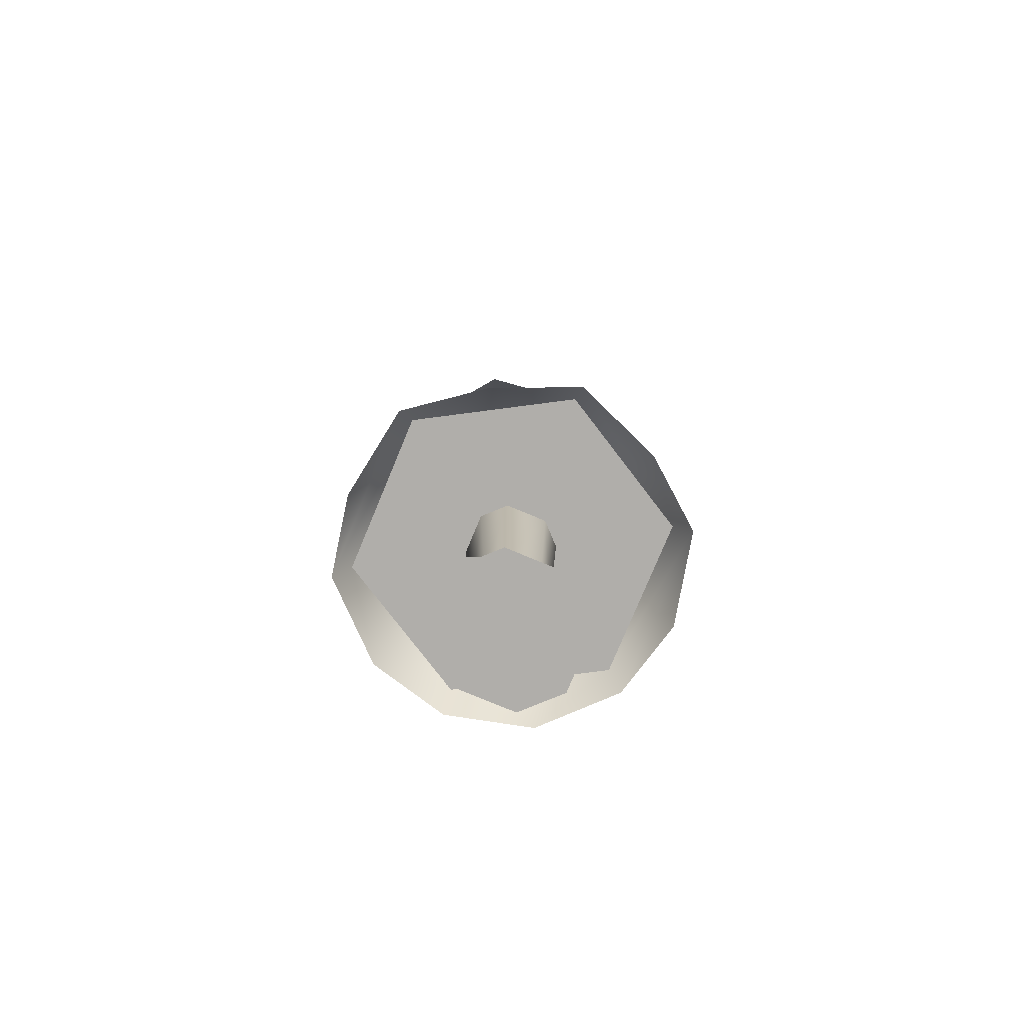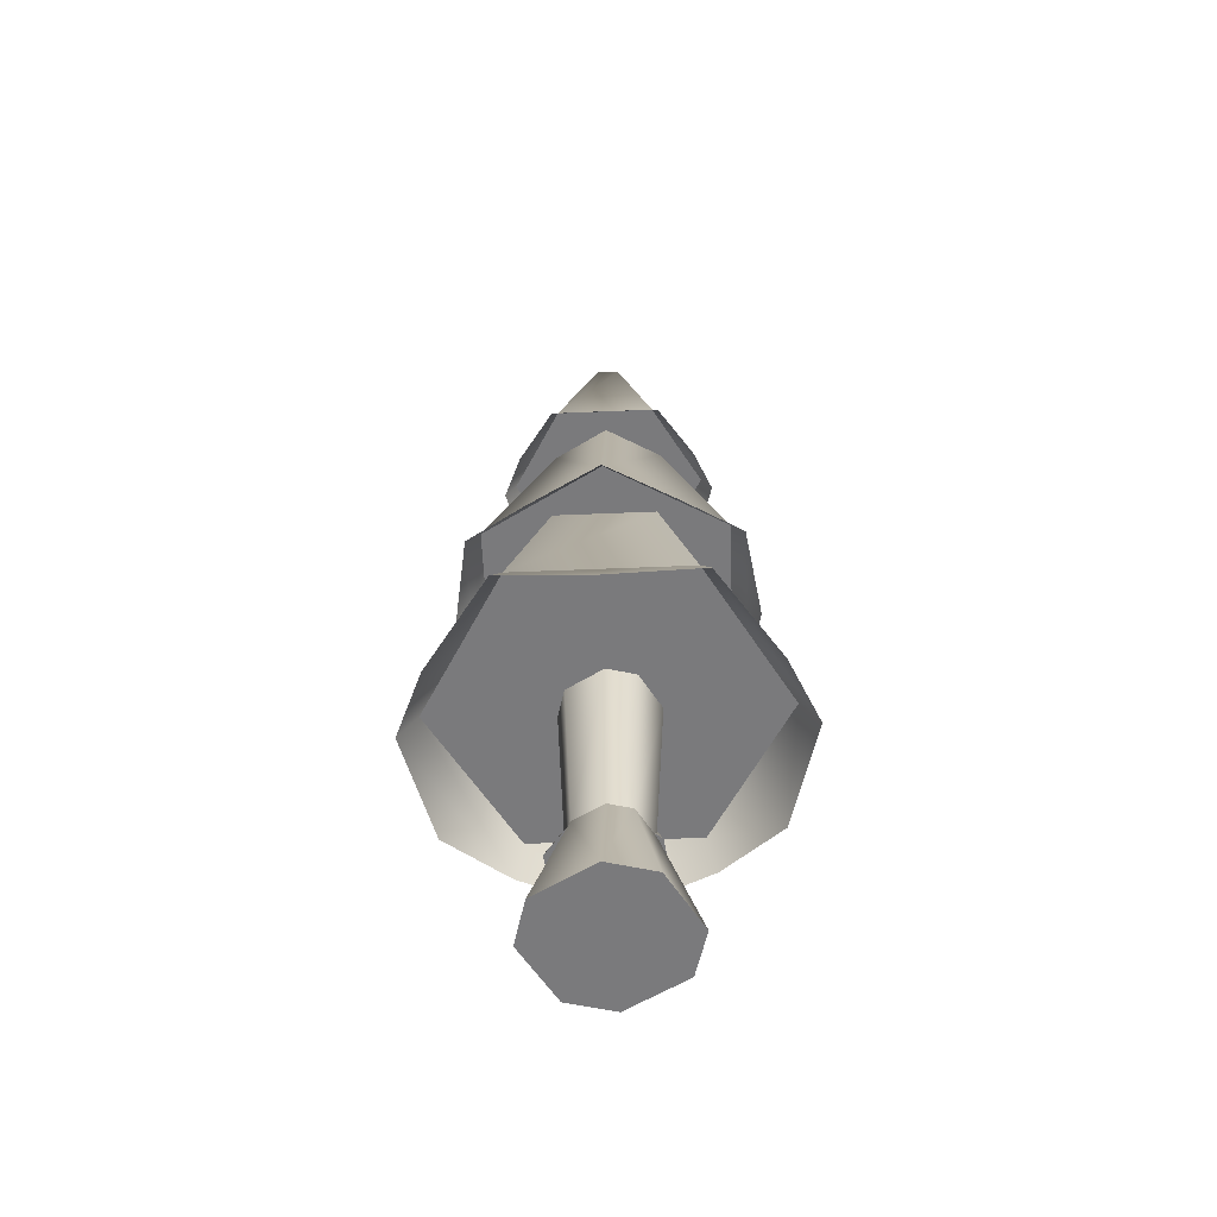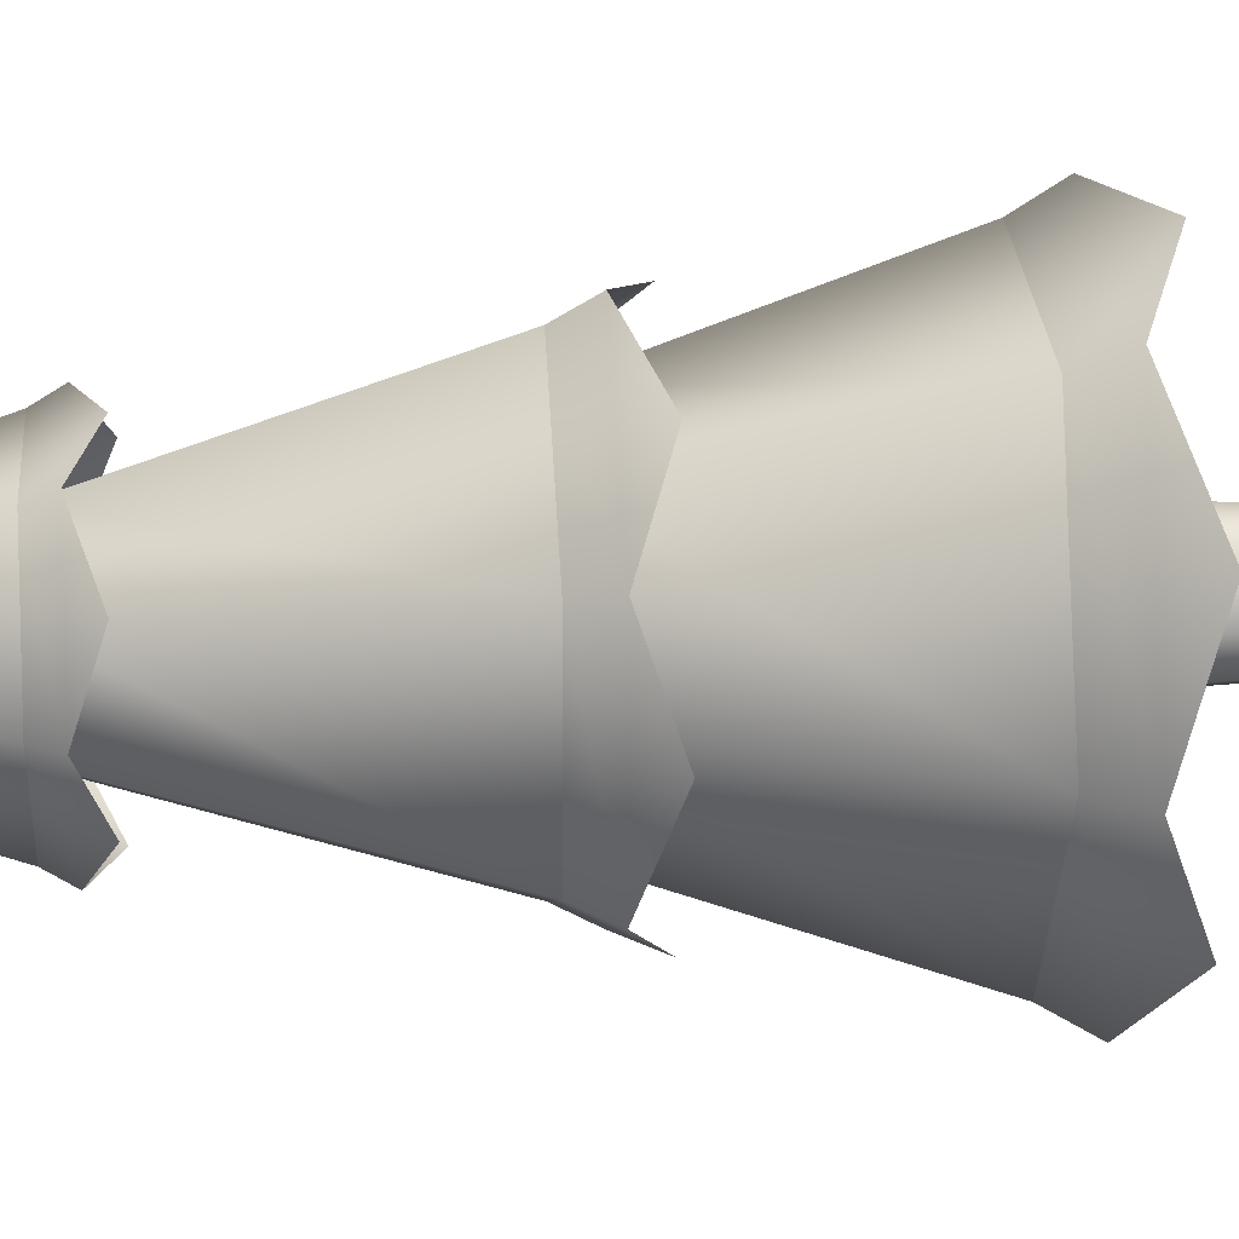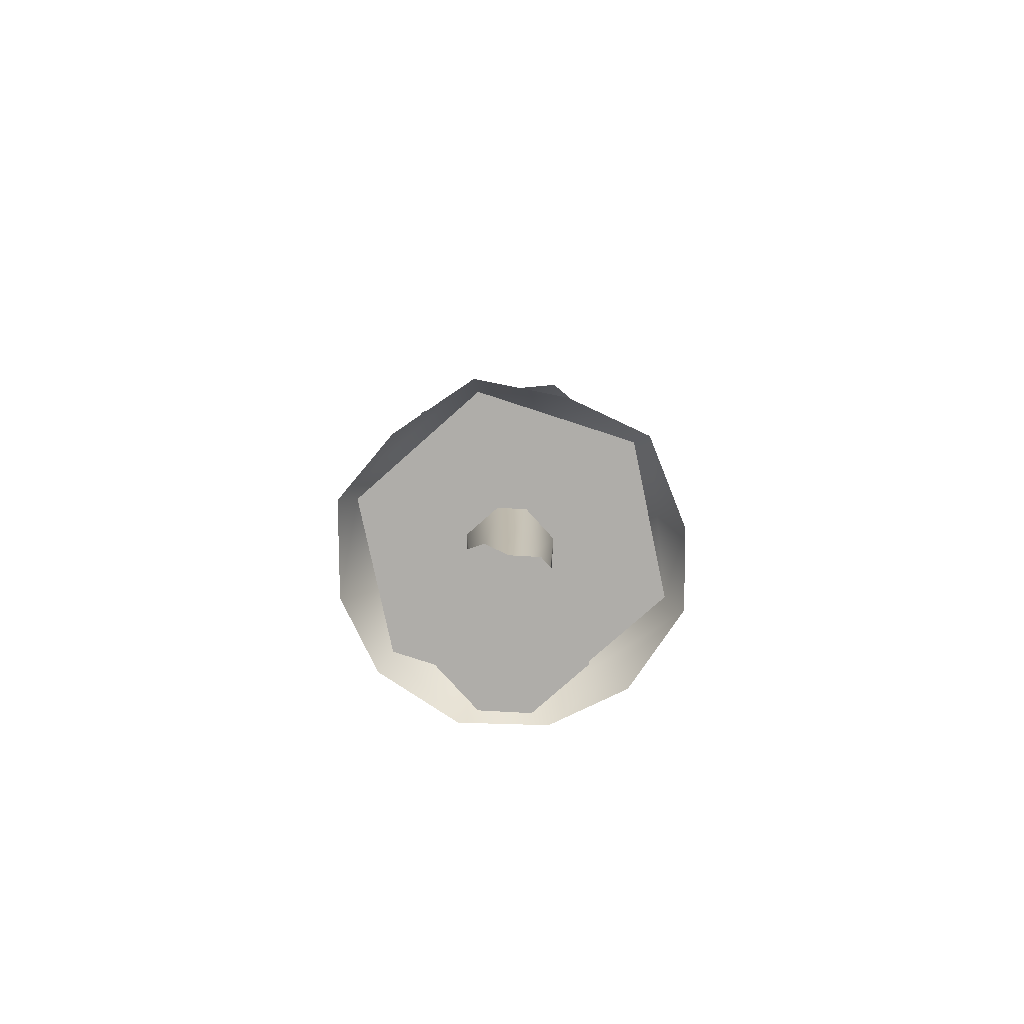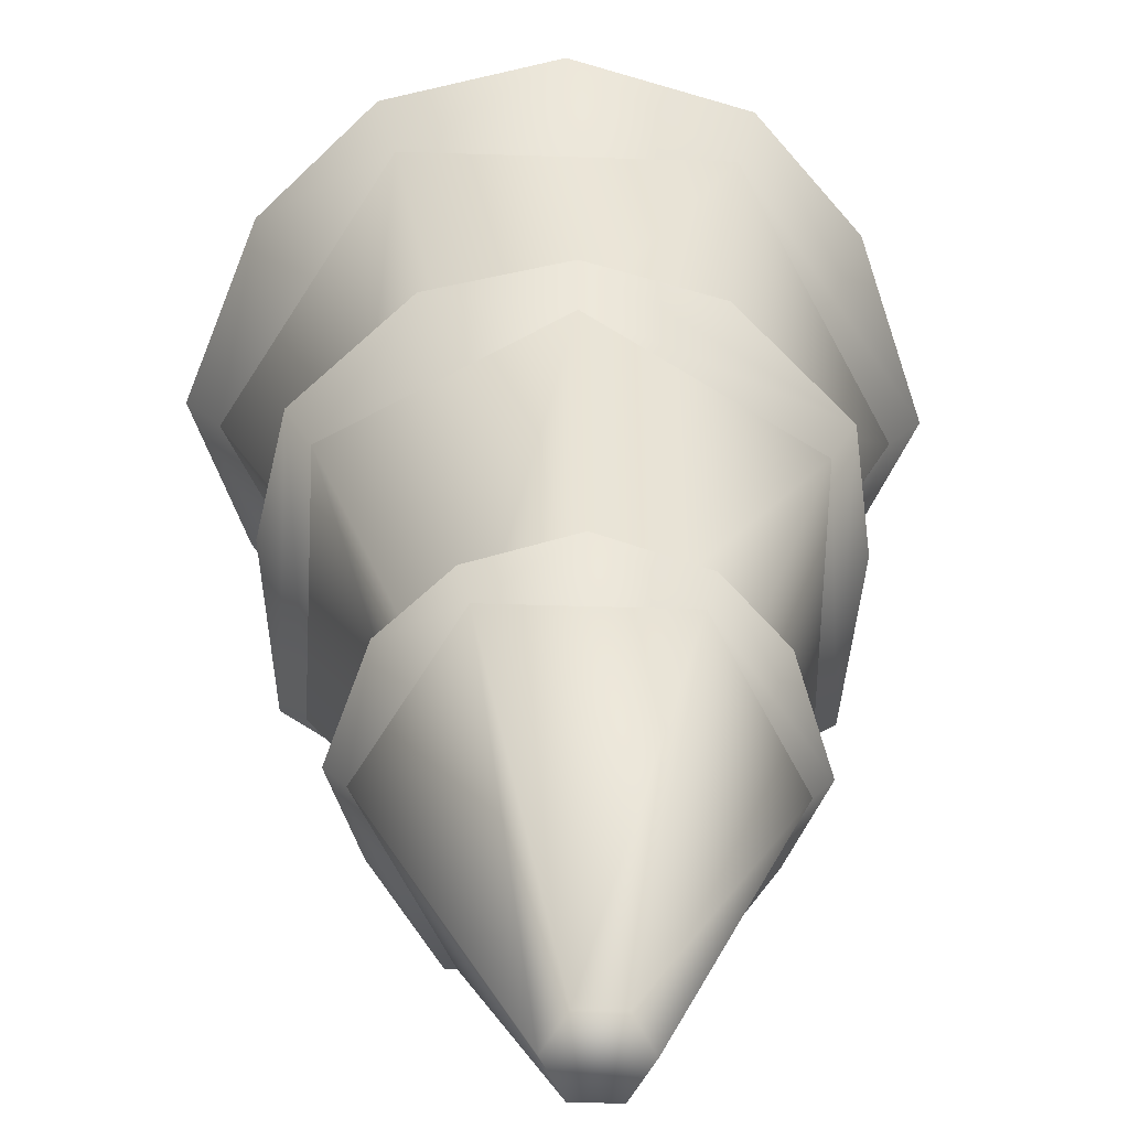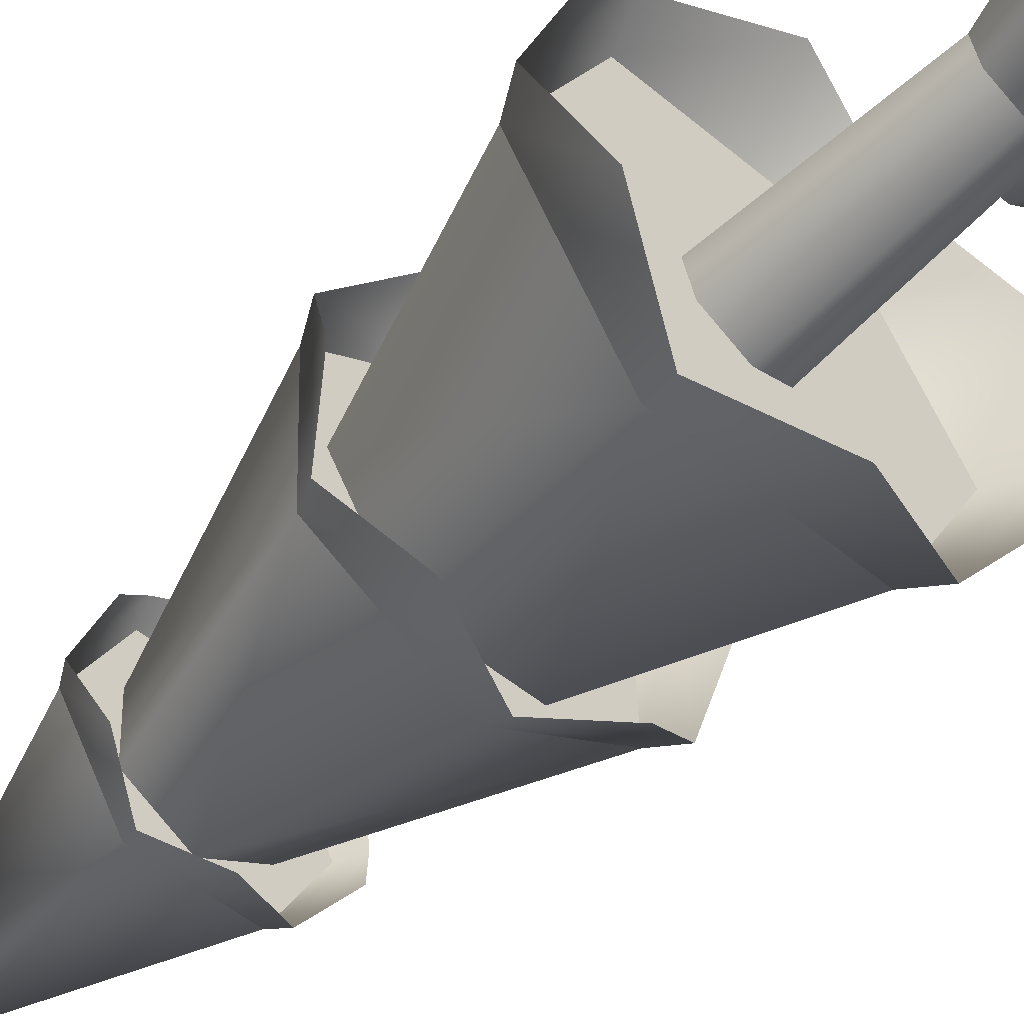
<metadata>
{"format":"obj","ext":"obj","renderer":"f3d","projection":"perspective","resolution":1024,"background":"white","views":[{"elev":-77.7,"azim":-174.8,"up":"+Y"},{"elev":-58.2,"azim":-119.8,"up":"+Y"},{"elev":24.2,"azim":-94.1,"up":"+Z"},{"elev":-77.2,"azim":159.6,"up":"+Y"},{"elev":22.4,"azim":178.5,"up":"+Z"},{"elev":-52.2,"azim":-43.1,"up":"+Z"}]}
</metadata>
<code>
o tree.038
v -18.6 -0.3828 -15.85
v -18.39 -0.3828 -15.96
v -18.77 -0.3828 -15.9
v -18.34 -0.3828 -16.13
v -18.89 -0.3828 -16.12
v -18.45 -0.3828 -16.35
v -18.83 -0.3828 -16.29
v -18.62 -0.3828 -16.4
v -18.5 0.06292 -16.04
v -18.61 0.06292 -15.99
v -18.69 0.06292 -16.01
v -18.47 0.06292 -16.13
v -18.53 0.06292 -16.24
v -18.61 0.06292 -16.26
v -18.72 0.06292 -16.21
v -18.75 0.06292 -16.12
v -18.61 0.7316 -16.3
v -18.75 0.7316 -16.23
v -18.78 0.7316 -16.12
v -18.47 0.7316 -16.02
v -18.61 0.7316 -15.95
v -18.51 0.7316 -16.26
v -18.44 0.7316 -16.13
v -18.71 0.7316 -15.99
v -18.46 0.2221 -15.97
v -18.56 0.2221 -15.96
v -18.4 0.2221 -16.05
v -18.41 0.2221 -16.14
v -18.63 0.2221 -16.03
v -18.48 0.2221 -16.21
v -18.64 0.2221 -16.12
v -18.58 0.2221 -16.2
v -18.43 0.06032 -15.91
v -18.33 0.06032 -16.03
v -18.58 0.06032 -15.9
v -18.7 0.06032 -15.99
v -18.35 0.06032 -16.18
v -18.71 0.06032 -16.14
v -18.46 0.06032 -16.27
v -18.61 0.06032 -16.26
v -18.94 0.7316 -15.62
v -19.23 0.7316 -16.16
v -18.81 1.469 -15.83
v -18.98 1.469 -16.15
v -18 0.7316 -16.11
v -18.33 0.7316 -15.59
v -18.25 1.469 -16.12
v -18.45 1.469 -15.82
v -18.29 0.7316 -16.65
v -18.42 1.469 -16.44
v -18.78 1.469 -16.46
v -18.9 0.7316 -16.68
v -18.45 2.26 -15.82
v -18.8 2.26 -15.84
v -18.58 3.091 -16.06
v -18.66 3.091 -16.07
v -18.65 3.091 -16.21
v -18.7 3.091 -16.14
v -18.78 2.26 -16.45
v -18.97 2.26 -16.15
v -18.43 2.26 -16.43
v -18.26 2.26 -16.12
v -18.57 3.091 -16.2
v -18.53 3.091 -16.13
v -18.19 1.469 -15.87
v -18.64 1.469 -15.64
v -18.42 2.26 -16.01
v -18.62 2.26 -15.91
v -18.17 1.469 -16.37
v -18.41 2.26 -16.24
v -19.06 1.469 -15.9
v -18.82 2.26 -16.03
v -19.04 1.469 -16.4
v -18.81 2.26 -16.26
v -18.6 1.469 -16.63
v -18.61 2.26 -16.36
v -19.19 0.5016 -15.83
v -19.3 0.6166 -16.16
v -18.98 0.6166 -15.56
v -18.25 0.6166 -16.71
v -18.59 0.5016 -16.78
v -18.93 0.6166 -16.74
v -19.16 0.5016 -16.48
v -18.3 0.6166 -15.53
v -18.64 0.5016 -15.49
v -18.04 0.5016 -16.44
v -17.94 0.6166 -16.11
v -18.07 0.5016 -15.79
v -18.33 1.282 -16.58
v -18.13 1.375 -16.39
v -18.59 1.375 -16.69
v -18.15 1.375 -15.84
v -18.37 1.282 -15.67
v -18.64 1.375 -15.58
v -19.14 1.282 -16.16
v -19.08 1.375 -16.43
v -19.11 1.375 -15.88
v -18.86 1.282 -16.6
v -18.9 1.282 -15.69
v -18.09 1.282 -16.11
v -18.41 2.194 -16.47
v -18.6 2.128 -16.51
v -18.8 2.194 -16.48
v -18.93 2.128 -16.33
v -19.01 2.194 -16.15
v -18.22 2.194 -16.12
v -18.3 2.128 -15.94
v -18.43 2.194 -15.79
v -18.95 2.128 -15.96
v -18.83 2.194 -15.8
v -18.29 2.128 -16.31
v -18.63 2.128 -15.76
f 3 2 1
f 2 3 4
f 4 3 5
f 4 5 6
f 6 5 7
f 6 7 8
f 9 1 2
f 1 9 10
f 11 1 10
f 1 11 3
f 12 2 4
f 2 12 9
f 13 4 6
f 4 13 12
f 7 14 8
f 14 7 15
f 11 5 3
f 5 11 16
f 8 13 6
f 13 8 14
f 7 16 15
f 16 7 5
f 14 18 17
f 18 14 15
f 16 18 15
f 18 16 19
f 21 9 20
f 9 21 10
f 22 12 13
f 12 22 23
f 21 11 10
f 11 21 24
f 13 17 22
f 17 13 14
f 20 12 23
f 12 20 9
f 24 16 11
f 16 24 19
f 27 26 25
f 26 27 28
f 26 28 29
f 29 28 30
f 29 30 31
f 31 30 32
f 35 34 33
f 34 35 36
f 34 36 37
f 37 36 38
f 37 38 39
f 39 38 40
f 27 33 34
f 33 27 25
f 29 38 36
f 38 29 31
f 40 31 32
f 31 40 38
f 28 34 37
f 34 28 27
f 26 36 35
f 36 26 29
f 30 37 39
f 37 30 28
f 26 33 25
f 33 26 35
f 40 30 39
f 30 40 32
f 43 42 41
f 42 43 44
f 47 46 45
f 46 47 48
f 50 45 49
f 45 50 47
f 48 41 46
f 41 48 43
f 52 44 51
f 44 52 42
f 52 50 49
f 50 52 51
f 41 45 46
f 45 41 42
f 45 42 49
f 49 42 52
f 55 54 53
f 54 55 56
f 59 58 57
f 58 59 60
f 63 62 61
f 62 63 64
f 64 53 62
f 53 64 55
f 64 56 55
f 56 64 58
f 58 64 63
f 58 63 57
f 59 63 61
f 63 59 57
f 54 62 53
f 62 54 60
f 62 60 61
f 61 60 59
f 56 60 54
f 60 56 58
f 67 66 65
f 66 67 68
f 70 65 69
f 65 70 67
f 68 71 66
f 71 68 72
f 72 73 71
f 73 72 74
f 71 65 66
f 65 71 69
f 69 71 73
f 69 73 75
f 76 69 75
f 69 76 70
f 73 76 75
f 76 73 74
f 79 78 77
f 78 79 41
f 78 41 42
f 77 78 79
f 41 79 78
f 42 41 78
f 81 49 80
f 49 81 52
f 52 81 82
f 80 49 81
f 52 81 49
f 82 81 52
f 82 42 52
f 42 82 83
f 42 83 78
f 52 42 82
f 83 82 42
f 78 83 42
f 46 85 84
f 85 46 41
f 85 41 79
f 84 85 46
f 41 46 85
f 79 41 85
f 80 87 86
f 87 80 49
f 87 49 45
f 86 87 80
f 49 80 87
f 45 49 87
f 45 88 87
f 88 45 46
f 88 46 84
f 87 88 45
f 46 45 88
f 84 46 88
f 91 90 89
f 90 91 75
f 90 75 69
f 89 90 91
f 75 91 90
f 69 75 90
f 65 93 92
f 93 65 66
f 93 66 94
f 92 93 65
f 66 65 93
f 94 66 93
f 97 96 95
f 96 97 71
f 96 71 73
f 95 96 97
f 71 97 96
f 73 71 96
f 98 75 91
f 75 98 73
f 73 98 96
f 91 75 98
f 73 98 75
f 96 98 73
f 94 97 99
f 97 94 66
f 97 66 71
f 99 97 94
f 66 94 97
f 71 66 97
f 90 92 100
f 92 90 69
f 92 69 65
f 100 92 90
f 69 90 92
f 65 69 92
f 102 61 101
f 61 102 59
f 59 102 103
f 101 61 102
f 59 102 61
f 103 102 59
f 103 60 59
f 60 103 104
f 60 104 105
f 59 60 103
f 104 103 60
f 105 104 60
f 62 107 106
f 107 62 53
f 107 53 108
f 106 107 62
f 53 62 107
f 108 53 107
f 110 105 109
f 105 110 54
f 105 54 60
f 109 105 110
f 54 110 105
f 60 54 105
f 101 106 111
f 106 101 61
f 106 61 62
f 111 106 101
f 61 101 106
f 62 61 106
f 53 112 108
f 112 53 54
f 112 54 110
f 108 112 53
f 54 53 112
f 110 54 112
f 3 2 1
f 2 3 4
f 4 3 5
f 4 5 6
f 6 5 7
f 6 7 8
f 9 1 2
f 1 9 10
f 11 1 10
f 1 11 3
f 12 2 4
f 2 12 9
f 13 4 6
f 4 13 12
f 7 14 8
f 14 7 15
f 11 5 3
f 5 11 16
f 8 13 6
f 13 8 14
f 7 16 15
f 16 7 5
f 14 18 17
f 18 14 15
f 16 18 15
f 18 16 19
f 21 9 20
f 9 21 10
f 22 12 13
f 12 22 23
f 21 11 10
f 11 21 24
f 13 17 22
f 17 13 14
f 20 12 23
f 12 20 9
f 24 16 11
f 16 24 19
f 27 26 25
f 26 27 28
f 26 28 29
f 29 28 30
f 29 30 31
f 31 30 32
f 35 34 33
f 34 35 36
f 34 36 37
f 37 36 38
f 37 38 39
f 39 38 40
f 27 33 34
f 33 27 25
f 29 38 36
f 38 29 31
f 40 31 32
f 31 40 38
f 28 34 37
f 34 28 27
f 26 36 35
f 36 26 29
f 30 37 39
f 37 30 28
f 26 33 25
f 33 26 35
f 40 30 39
f 30 40 32
f 43 42 41
f 42 43 44
f 47 46 45
f 46 47 48
f 50 45 49
f 45 50 47
f 48 41 46
f 41 48 43
f 52 44 51
f 44 52 42
f 52 50 49
f 50 52 51
f 41 45 46
f 45 41 42
f 45 42 49
f 49 42 52
f 55 54 53
f 54 55 56
f 59 58 57
f 58 59 60
f 63 62 61
f 62 63 64
f 64 53 62
f 53 64 55
f 64 56 55
f 56 64 58
f 58 64 63
f 58 63 57
f 59 63 61
f 63 59 57
f 54 62 53
f 62 54 60
f 62 60 61
f 61 60 59
f 56 60 54
f 60 56 58
f 67 66 65
f 66 67 68
f 70 65 69
f 65 70 67
f 68 71 66
f 71 68 72
f 72 73 71
f 73 72 74
f 71 65 66
f 65 71 69
f 69 71 73
f 69 73 75
f 76 69 75
f 69 76 70
f 73 76 75
f 76 73 74
f 79 78 77
f 78 79 41
f 78 41 42
f 77 78 79
f 41 79 78
f 42 41 78
f 81 49 80
f 49 81 52
f 52 81 82
f 80 49 81
f 52 81 49
f 82 81 52
f 82 42 52
f 42 82 83
f 42 83 78
f 52 42 82
f 83 82 42
f 78 83 42
f 46 85 84
f 85 46 41
f 85 41 79
f 84 85 46
f 41 46 85
f 79 41 85
f 80 87 86
f 87 80 49
f 87 49 45
f 86 87 80
f 49 80 87
f 45 49 87
f 45 88 87
f 88 45 46
f 88 46 84
f 87 88 45
f 46 45 88
f 84 46 88
f 91 90 89
f 90 91 75
f 90 75 69
f 89 90 91
f 75 91 90
f 69 75 90
f 65 93 92
f 93 65 66
f 93 66 94
f 92 93 65
f 66 65 93
f 94 66 93
f 97 96 95
f 96 97 71
f 96 71 73
f 95 96 97
f 71 97 96
f 73 71 96
f 98 75 91
f 75 98 73
f 73 98 96
f 91 75 98
f 73 98 75
f 96 98 73
f 94 97 99
f 97 94 66
f 97 66 71
f 99 97 94
f 66 94 97
f 71 66 97
f 90 92 100
f 92 90 69
f 92 69 65
f 100 92 90
f 69 90 92
f 65 69 92
f 102 61 101
f 61 102 59
f 59 102 103
f 101 61 102
f 59 102 61
f 103 102 59
f 103 60 59
f 60 103 104
f 60 104 105
f 59 60 103
f 104 103 60
f 105 104 60
f 62 107 106
f 107 62 53
f 107 53 108
f 106 107 62
f 53 62 107
f 108 53 107
f 110 105 109
f 105 110 54
f 105 54 60
f 109 105 110
f 54 110 105
f 60 54 105
f 101 106 111
f 106 101 61
f 106 61 62
f 111 106 101
f 61 101 106
f 62 61 106
f 53 112 108
f 112 53 54
f 112 54 110
f 108 112 53
f 54 53 112
f 110 54 112

</code>
